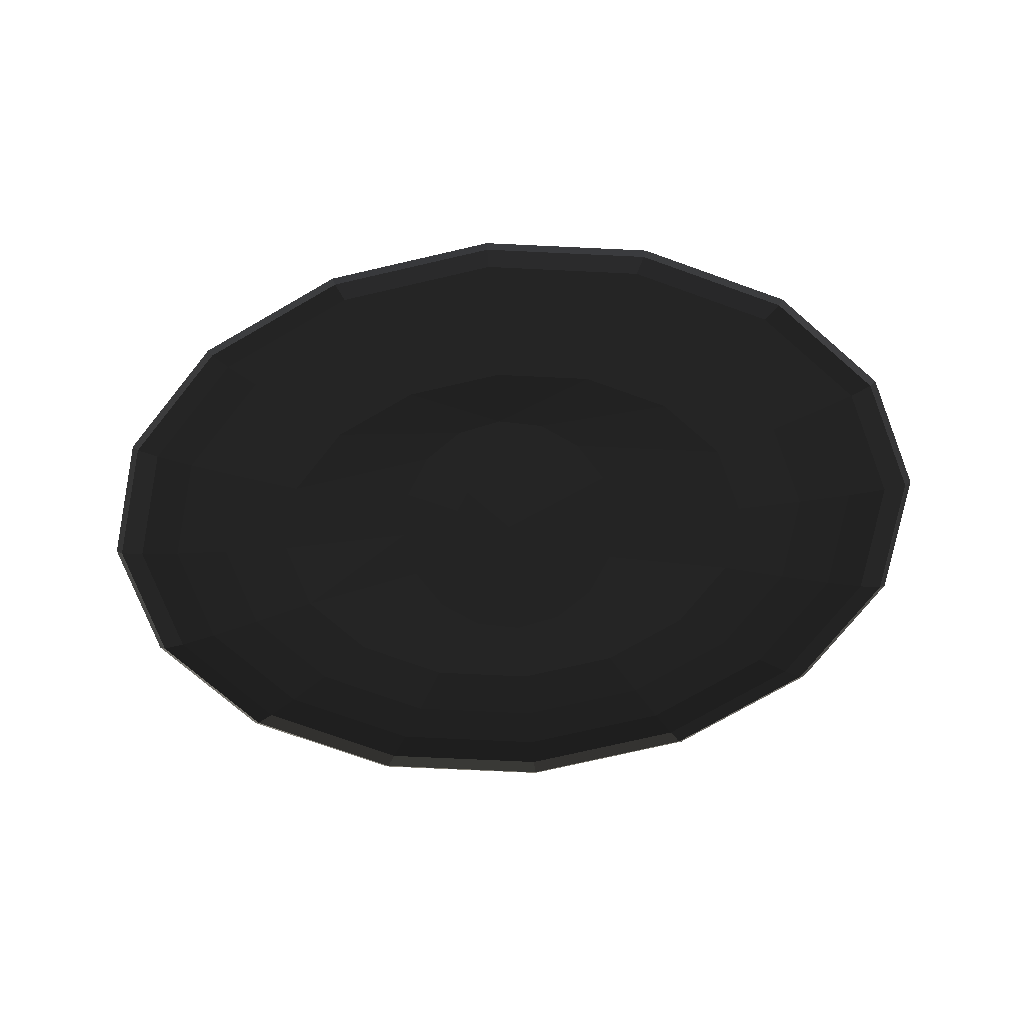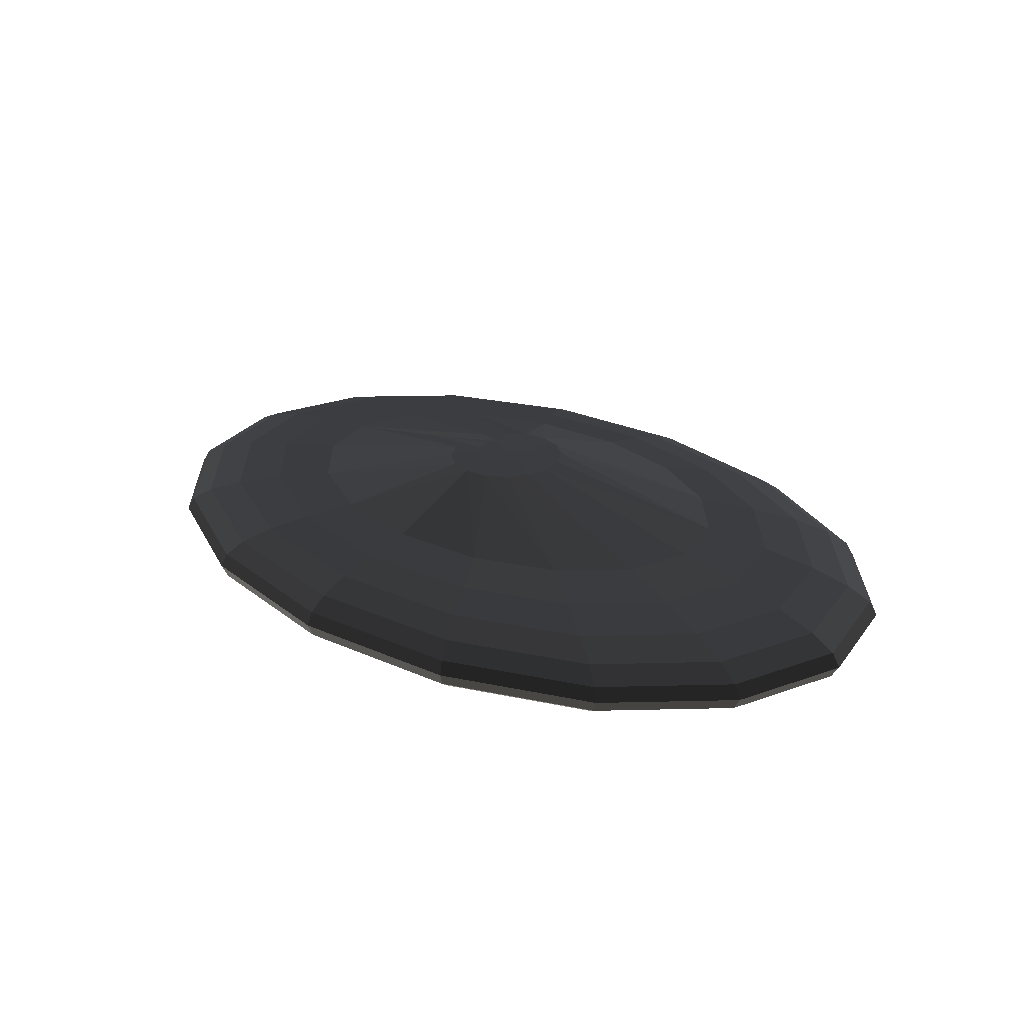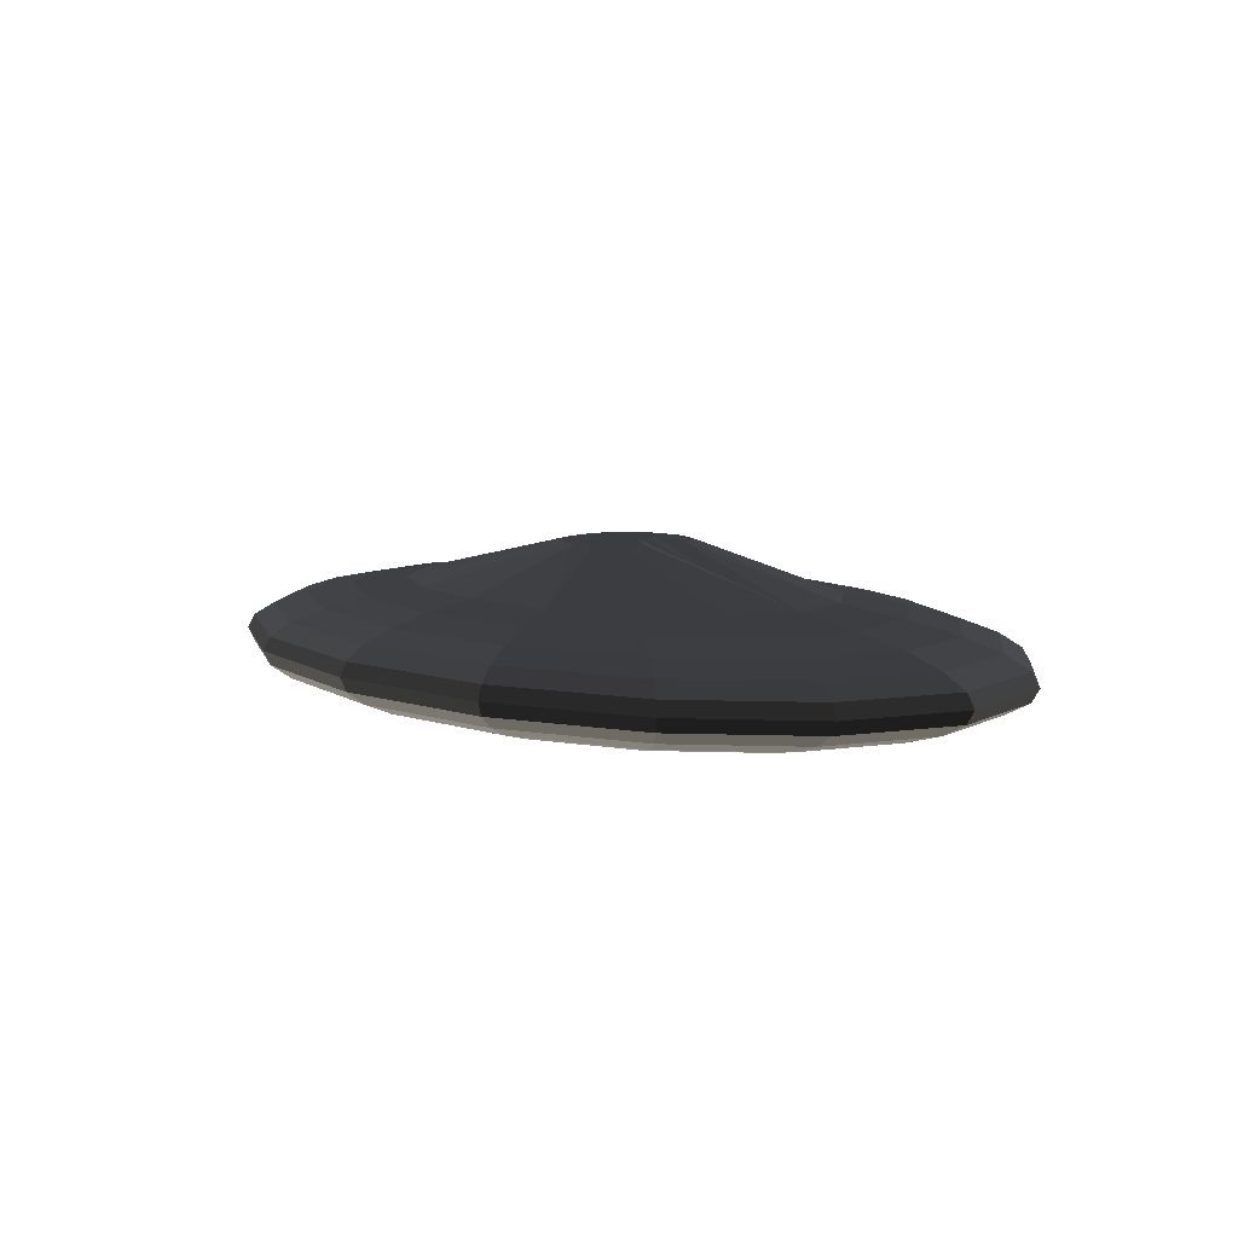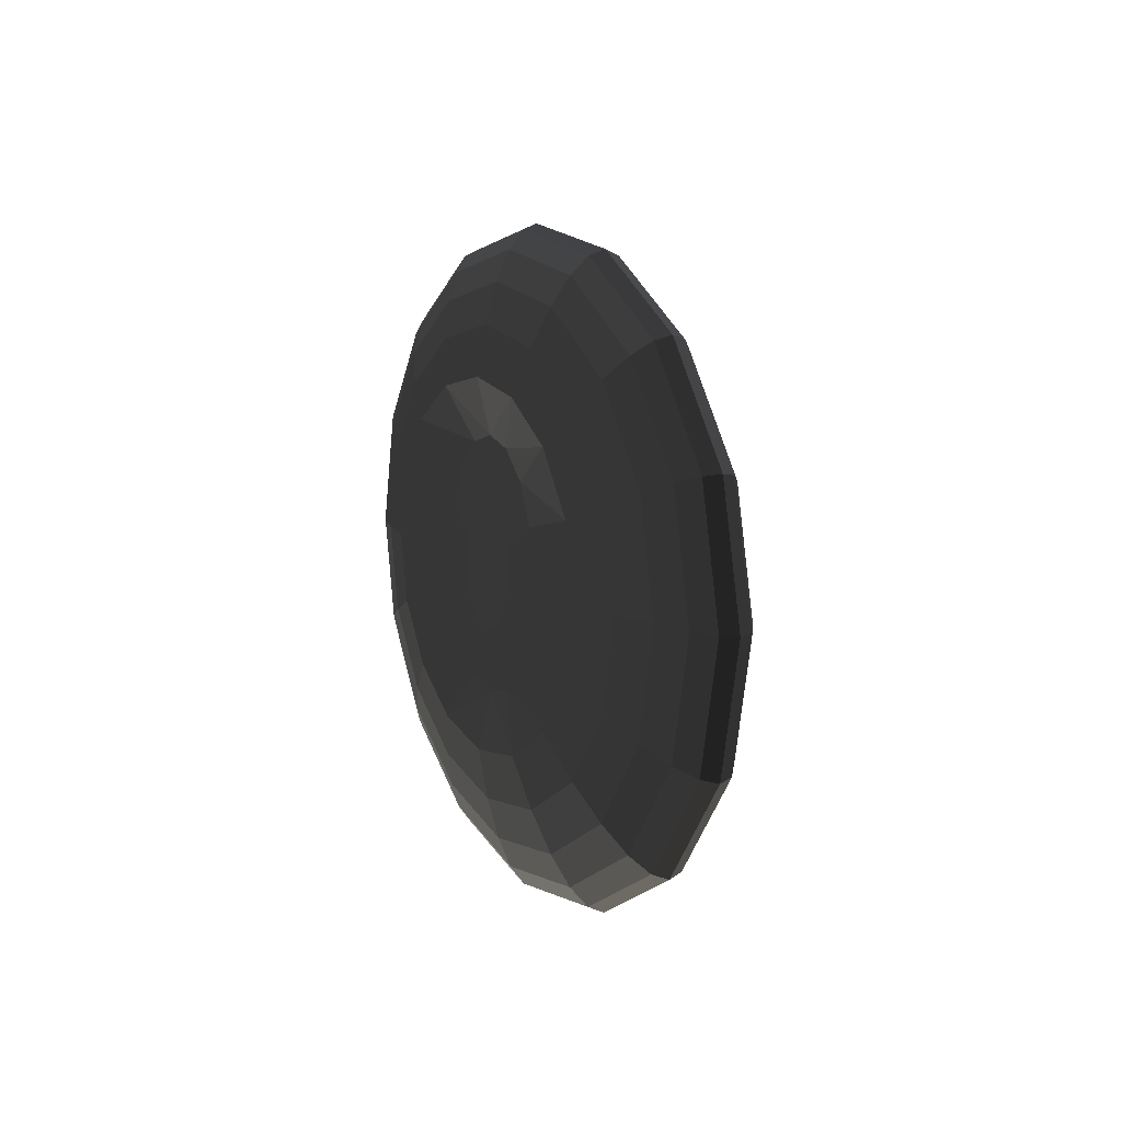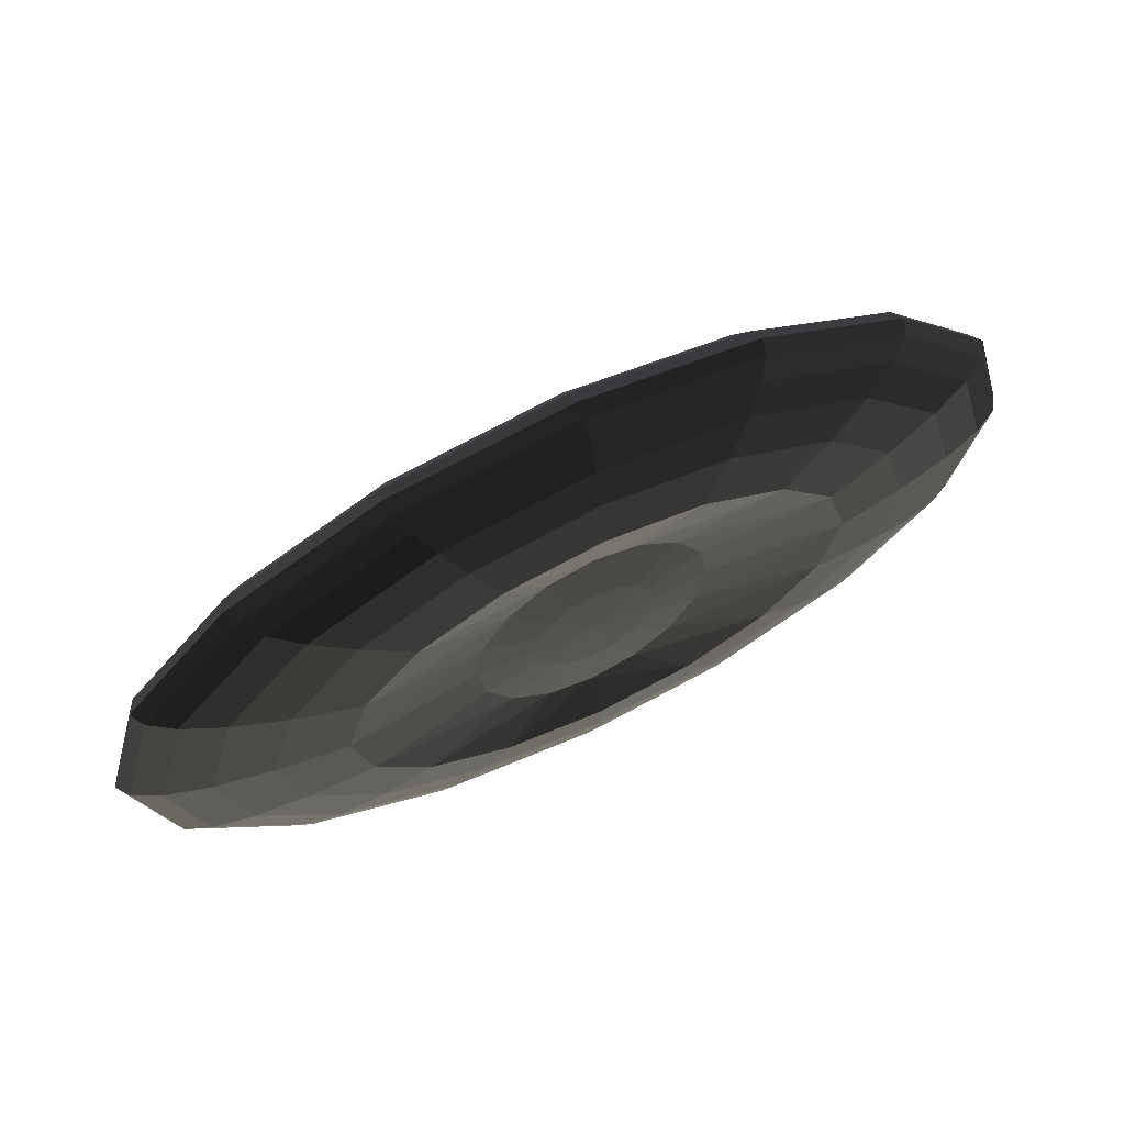
<metadata>
{"format":"obj","ext":"obj","renderer":"f3d","projection":"perspective","resolution":1024,"background":"white","views":[{"elev":-77.0,"azim":-174.9,"up":"+Z"},{"elev":25.6,"azim":-136.5,"up":"+Z"},{"elev":8.0,"azim":51.2,"up":"+Z"},{"elev":7.5,"azim":-110.1,"up":"+Y"},{"elev":61.6,"azim":153.3,"up":"+Y"}]}
</metadata>
<code>
v -0.3655 7.174 59.14
v 20.65 16.11 58.17
v 15.72 23.69 58.17
v 8.339 28.76 58.17
v -0.3655 30.54 58.17
v -9.07 28.76 58.17
v -16.45 23.69 58.17
v -21.38 16.11 58.17
v -23.11 7.174 58.17
v -21.38 -1.766 58.17
v -16.45 -9.345 58.17
v -9.07 -14.41 58.17
v -0.3655 -16.19 58.17
v 8.339 -14.41 58.17
v 15.72 -9.345 58.17
v 20.65 -1.766 58.17
v 22.38 7.174 58.17
v 40.85 24.71 55.32
v 31.18 39.58 55.32
v 16.71 49.51 55.32
v -0.3655 53 55.32
v -17.44 49.51 55.32
v -31.91 39.58 55.32
v -41.59 24.71 55.32
v -44.98 7.174 55.32
v -41.59 -10.36 55.32
v -31.91 -25.23 55.32
v -17.44 -35.16 55.32
v -0.3655 -38.65 55.32
v 16.71 -35.16 55.32
v 31.18 -25.23 55.32
v 40.85 -10.36 55.32
v 88.02 0 43.36
v 169.4 48.04 24.37
v 129.6 88.77 24.37
v 70.16 116 24.37
v 1.5e-05 125.5 24.37
v -70.16 116 24.37
v -129.6 88.77 24.37
v -169.4 48.04 24.37
v -183.3 -3e-06 24.37
v -169.4 -48.04 24.37
v -129.6 -88.77 24.37
v -70.16 -116 24.37
v 3e-06 -125.5 24.37
v 70.16 -116 24.37
v 129.6 -88.77 24.37
v 169.4 -48.04 24.37
v 183.3 0 24.37
v 215.6 61.15 18.13
v 165 113 18.13
v 89.3 147.6 18.13
v 1.5e-05 159.8 18.13
v -89.3 147.6 18.13
v -165 113 18.13
v -215.6 61.15 18.13
v -233.3 -2e-06 18.13
v -215.6 -61.15 18.13
v -165 -113 18.13
v -89.3 -147.6 18.13
v -2e-06 -159.8 18.13
v 89.3 -147.6 18.13
v 165 -113 18.13
v 215.6 -61.15 18.13
v 233.3 0 18.13
v 253.5 71.9 10.52
v 194 132.9 10.52
v 105 173.6 10.52
v 1.5e-05 187.9 10.52
v -105 173.6 10.52
v -194 132.9 10.52
v -253.5 71.9 10.52
v -274.4 -1e-06 10.52
v -253.5 -71.9 10.52
v -194 -132.9 10.52
v -105 -173.6 10.52
v -2e-06 -187.9 10.52
v 105 -173.6 10.52
v 194 -132.9 10.52
v 253.5 -71.9 10.52
v 274.4 0 10.52
v 281.7 79.9 1.834
v 215.6 147.6 1.834
v 116.7 192.9 1.834
v 1.5e-05 208.8 1.834
v -116.7 192.9 1.834
v -215.6 147.6 1.834
v -281.7 79.9 1.834
v -304.9 -0 1.834
v -281.7 -79.9 1.834
v -215.6 -147.6 1.834
v -116.7 -192.9 1.834
v -2e-06 -208.8 1.834
v 116.7 -192.9 1.834
v 215.6 -147.6 1.834
v 281.7 -79.9 1.834
v 304.9 0 1.834
v 299 84.82 -7.587
v 228.9 156.7 -7.587
v 123.9 204.8 -7.587
v 1.5e-05 221.6 -7.587
v -123.9 204.8 -7.587
v -228.9 156.7 -7.587
v -299 84.82 -7.587
v -323.7 1e-06 -7.587
v -299 -84.82 -7.587
v -228.9 -156.7 -7.587
v -123.9 -204.8 -7.587
v -2e-06 -221.6 -7.587
v 123.9 -204.8 -7.587
v 228.9 -156.7 -7.587
v 299 -84.82 -7.587
v 323.7 1e-06 -7.587
v 304.9 86.48 -17.38
v 233.3 159.8 -17.38
v 126.3 208.8 -17.38
v 1.5e-05 226 -17.38
v -126.3 208.8 -17.38
v -233.3 159.8 -17.38
v -304.9 86.48 -17.38
v -330 3e-06 -17.38
v -304.9 -86.48 -17.38
v -233.3 -159.8 -17.38
v -126.3 -208.8 -17.38
v -5e-06 -226 -17.38
v 126.3 -208.8 -17.38
v 233.3 -159.8 -17.38
v 304.9 -86.48 -17.38
v 330 2e-06 -17.38
v 299 84.82 -27.18
v 228.9 156.7 -27.18
v 123.9 204.8 -27.18
v 1.5e-05 221.6 -27.18
v -123.9 204.8 -27.18
v -228.9 156.7 -27.18
v -299 84.82 -27.18
v -323.7 4e-06 -27.18
v -299 -84.82 -27.18
v -228.9 -156.7 -27.18
v -123.9 -204.8 -27.18
v -2e-06 -221.6 -27.18
v 123.9 -204.8 -27.18
v 228.9 -156.7 -27.18
v 299 -84.82 -27.18
v 323.7 2e-06 -27.18
v 281.7 79.9 -36.6
v 215.6 147.6 -36.6
v 116.7 192.9 -36.6
v 1.5e-05 208.8 -36.6
v -116.7 192.9 -36.6
v -215.6 147.6 -36.6
v -281.7 79.9 -36.6
v -304.9 6e-06 -36.6
v -281.7 -79.9 -36.6
v -215.6 -147.6 -36.6
v -116.7 -192.9 -36.6
v -2e-06 -208.8 -36.6
v 116.7 -192.9 -36.6
v 215.6 -147.6 -36.6
v 281.7 -79.9 -36.6
v 304.9 3e-06 -36.6
v 253.5 71.9 -45.28
v 194 132.9 -45.28
v 105 173.6 -45.28
v 1.5e-05 187.9 -45.28
v -105 173.6 -45.28
v -194 132.9 -45.28
v -253.5 71.9 -45.28
v -274.4 7e-06 -45.28
v -253.5 -71.9 -45.28
v -194 -132.9 -45.28
v -105 -173.6 -45.28
v -2e-06 -187.9 -45.28
v 105 -173.6 -45.28
v 194 -132.9 -45.28
v 253.5 -71.9 -45.28
v 274.4 4e-06 -45.28
v 215.6 61.15 -52.89
v 165 113 -52.89
v 89.3 147.6 -52.89
v 1.5e-05 159.8 -52.89
v -89.3 147.6 -52.89
v -165 113 -52.89
v -215.6 61.15 -52.89
v -233.3 8e-06 -52.89
v -215.6 -61.15 -52.89
v -165 -113 -52.89
v -89.3 -147.6 -52.89
v -2e-06 -159.8 -52.89
v 89.3 -147.6 -52.89
v 165 -113 -52.89
v 215.6 -61.15 -52.89
v 233.3 5e-06 -52.89
v 169.4 48.04 -59.14
v 129.6 88.77 -59.14
v 70.16 116 -59.14
v 1.5e-05 125.5 -59.14
v -70.16 116 -59.14
v -129.6 88.77 -59.14
v -169.4 48.04 -59.14
v -183.3 0.02042 -59.14
v -169.4 -48.04 -59.14
v -129.6 -88.77 -59.14
v -70.16 -116 -59.14
v 3e-06 -125.5 -59.14
v 70.16 -116 -59.14
v 129.6 -88.77 -59.14
v 169.4 -48.04 -59.14
v 183.3 -0.02042 -59.14
v 81.51 33.09 -49.43
v 62.94 61.15 -49.43
v 35.16 79.9 -49.43
v 2.391 86.48 -49.43
v -30.38 79.9 -49.43
v -58.16 61.15 -49.43
v -76.72 33.09 -49.43
v -83.24 7e-06 -49.43
v -76.72 -33.09 -49.43
v -58.16 -61.15 -49.43
v -30.38 -79.9 -49.43
v 2.391 -86.48 -49.43
v 35.16 -79.9 -49.43
v 62.94 -61.15 -49.43
v 81.51 -33.09 -49.43
v 88.02 4e-06 -49.43
v 42.72 16.87 -52.29
v 33.26 31.17 -52.29
v 19.1 40.73 -52.29
v 2.391 44.09 -52.29
v -14.31 40.73 -52.29
v -28.48 31.17 -52.29
v -37.94 16.87 -52.29
v -41.26 5e-06 -52.29
v -37.94 -16.87 -52.29
v -28.48 -31.17 -52.29
v -14.31 -40.73 -52.29
v 2.391 -44.09 -52.29
v 19.1 -40.73 -52.29
v 33.26 -31.17 -52.29
v 42.72 -16.87 -52.29
v 46.05 5e-06 -52.29
v 2.391 5e-06 -53.25
g group0
g group1
f 241 242 240
f 240 242 239
f 239 242 238
f 238 242 237
f 237 242 236
f 236 242 235
f 235 242 234
f 234 242 233
f 233 242 232
f 232 242 231
f 231 242 230
f 230 242 229
f 229 242 228
f 228 242 227
f 227 242 226
f 226 242 241
f 16 1 17
f 15 1 16
f 14 1 15
f 13 1 14
f 12 1 13
f 11 1 12
f 10 1 11
f 9 1 10
f 8 1 9
f 7 1 8
f 6 1 7
f 5 1 6
f 4 1 5
f 3 1 4
f 2 1 3
f 17 1 2
f 224 241 240
f 241 224 225
f 224 239 223
f 239 224 240
f 223 238 222
f 238 223 239
f 222 237 221
f 237 222 238
f 237 220 221
f 220 237 236
f 236 219 220
f 219 236 235
f 235 218 219
f 218 235 234
f 233 218 234
f 218 233 217
f 232 217 233
f 217 232 216
f 231 216 232
f 216 231 215
f 230 215 231
f 215 230 214
f 229 214 230
f 214 229 213
f 212 229 228
f 229 212 213
f 211 228 227
f 228 211 212
f 210 227 226
f 227 210 211
f 225 226 241
f 226 225 210
f 208 225 224
f 225 208 209
f 208 223 207
f 223 208 224
f 207 222 206
f 222 207 223
f 206 221 205
f 221 206 222
f 221 204 205
f 204 221 220
f 220 203 204
f 203 220 219
f 219 202 203
f 202 219 218
f 218 201 202
f 201 218 217
f 216 201 217
f 201 216 200
f 215 200 216
f 200 215 199
f 214 199 215
f 199 214 198
f 213 198 214
f 198 213 197
f 196 213 212
f 213 196 197
f 195 212 211
f 212 195 196
f 194 211 210
f 211 194 195
f 209 210 225
f 210 209 194
f 192 209 208
f 209 192 193
f 192 207 191
f 207 192 208
f 191 206 190
f 206 191 207
f 190 205 189
f 205 190 206
f 205 188 189
f 188 205 204
f 204 187 188
f 187 204 203
f 203 186 187
f 186 203 202
f 202 185 186
f 185 202 201
f 200 185 201
f 185 200 184
f 199 184 200
f 184 199 183
f 198 183 199
f 183 198 182
f 197 182 198
f 182 197 181
f 180 197 196
f 197 180 181
f 179 196 195
f 196 179 180
f 178 195 194
f 195 178 179
f 193 194 209
f 194 193 178
f 177 192 176
f 192 177 193
f 176 191 175
f 191 176 192
f 191 174 175
f 174 191 190
f 189 174 190
f 174 189 173
f 188 173 189
f 173 188 172
f 187 172 188
f 172 187 171
f 171 186 170
f 186 171 187
f 170 185 169
f 185 170 186
f 169 184 168
f 184 169 185
f 168 183 167
f 183 168 184
f 166 183 182
f 183 166 167
f 165 182 181
f 182 165 166
f 165 180 164
f 180 165 181
f 164 179 163
f 179 164 180
f 163 178 162
f 178 163 179
f 162 193 177
f 193 162 178
f 161 176 160
f 176 161 177
f 160 175 159
f 175 160 176
f 175 158 159
f 158 175 174
f 173 158 174
f 158 173 157
f 172 157 173
f 157 172 156
f 171 156 172
f 156 171 155
f 155 170 154
f 170 155 171
f 154 169 153
f 169 154 170
f 153 168 152
f 168 153 169
f 152 167 151
f 167 152 168
f 150 167 166
f 167 150 151
f 149 166 165
f 166 149 150
f 149 164 148
f 164 149 165
f 148 163 147
f 163 148 164
f 147 162 146
f 162 147 163
f 146 177 161
f 177 146 162
f 145 160 144
f 160 145 161
f 144 159 143
f 159 144 160
f 159 142 143
f 142 159 158
f 157 142 158
f 142 157 141
f 156 141 157
f 141 156 140
f 155 140 156
f 140 155 139
f 139 154 138
f 154 139 155
f 138 153 137
f 153 138 154
f 137 152 136
f 152 137 153
f 136 151 135
f 151 136 152
f 134 151 150
f 151 134 135
f 133 150 149
f 150 133 134
f 133 148 132
f 148 133 149
f 132 147 131
f 147 132 148
f 131 146 130
f 146 131 147
f 130 161 145
f 161 130 146
f 129 144 128
f 144 129 145
f 128 143 127
f 143 128 144
f 143 126 127
f 126 143 142
f 141 126 142
f 126 141 125
f 140 125 141
f 125 140 124
f 139 124 140
f 124 139 123
f 123 138 122
f 138 123 139
f 122 137 121
f 137 122 138
f 121 136 120
f 136 121 137
f 120 135 119
f 135 120 136
f 118 135 134
f 135 118 119
f 117 134 133
f 134 117 118
f 116 133 132
f 133 116 117
f 116 131 115
f 131 116 132
f 115 130 114
f 130 115 131
f 114 145 129
f 145 114 130
f 113 128 112
f 128 113 129
f 112 127 111
f 127 112 128
f 126 111 127
f 111 126 110
f 126 109 110
f 109 126 125
f 125 108 109
f 108 125 124
f 124 107 108
f 107 124 123
f 107 122 106
f 122 107 123
f 106 121 105
f 121 106 122
f 105 120 104
f 120 105 121
f 104 119 103
f 119 104 120
f 103 118 102
f 118 103 119
f 102 117 101
f 117 102 118
f 100 117 116
f 117 100 101
f 99 116 115
f 116 99 100
f 99 114 98
f 114 99 115
f 98 129 113
f 129 98 114
f 97 112 96
f 112 97 113
f 96 111 95
f 111 96 112
f 110 95 111
f 95 110 94
f 110 93 94
f 93 110 109
f 109 92 93
f 92 109 108
f 108 91 92
f 91 108 107
f 91 106 90
f 106 91 107
f 90 105 89
f 105 90 106
f 89 104 88
f 104 89 105
f 88 103 87
f 103 88 104
f 87 102 86
f 102 87 103
f 86 101 85
f 101 86 102
f 84 101 100
f 101 84 85
f 83 100 99
f 100 83 84
f 83 98 82
f 98 83 99
f 82 113 97
f 113 82 98
f 81 96 80
f 96 81 97
f 80 95 79
f 95 80 96
f 94 79 95
f 79 94 78
f 94 77 78
f 77 94 93
f 93 76 77
f 76 93 92
f 92 75 76
f 75 92 91
f 75 90 74
f 90 75 91
f 74 89 73
f 89 74 90
f 73 88 72
f 88 73 89
f 72 87 71
f 87 72 88
f 71 86 70
f 86 71 87
f 70 85 69
f 85 70 86
f 68 85 84
f 85 68 69
f 67 84 83
f 84 67 68
f 67 82 66
f 82 67 83
f 66 97 81
f 97 66 82
f 65 80 64
f 80 65 81
f 64 79 63
f 79 64 80
f 78 63 79
f 63 78 62
f 78 61 62
f 61 78 77
f 77 60 61
f 60 77 76
f 76 59 60
f 59 76 75
f 59 74 58
f 74 59 75
f 58 73 57
f 73 58 74
f 57 72 56
f 72 57 73
f 56 71 55
f 71 56 72
f 55 70 54
f 70 55 71
f 54 69 53
f 69 54 70
f 52 69 68
f 69 52 53
f 51 68 67
f 68 51 52
f 51 66 50
f 66 51 67
f 50 81 65
f 81 50 66
f 48 65 64
f 65 48 49
f 47 64 63
f 64 47 48
f 46 63 62
f 63 46 47
f 45 62 61
f 62 45 46
f 60 45 61
f 45 60 44
f 59 44 60
f 44 59 43
f 58 43 59
f 43 58 42
f 58 41 42
f 41 58 57
f 57 40 41
f 40 57 56
f 56 39 40
f 39 56 55
f 55 38 39
f 38 55 54
f 54 37 38
f 37 54 53
f 37 52 36
f 52 37 53
f 36 51 35
f 51 36 52
f 35 50 34
f 50 35 51
f 34 65 49
f 65 34 50
f 32 49 48
f 49 32 33
f 31 48 47
f 48 31 32
f 30 47 46
f 47 30 31
f 29 46 45
f 46 29 30
f 44 29 45
f 29 44 28
f 43 28 44
f 28 43 27
f 42 27 43
f 27 42 26
f 42 25 26
f 25 42 41
f 41 24 25
f 24 41 40
f 40 23 24
f 23 40 39
f 39 22 23
f 22 39 38
f 38 21 22
f 21 38 37
f 21 36 20
f 36 21 37
f 20 35 19
f 35 20 36
f 19 34 18
f 34 19 35
f 18 49 33
f 49 18 34
f 16 33 32
f 33 16 17
f 15 32 31
f 32 15 16
f 14 31 30
f 31 14 15
f 13 30 29
f 30 13 14
f 28 13 29
f 13 28 12
f 27 12 28
f 12 27 11
f 26 11 27
f 11 26 10
f 26 9 10
f 9 26 25
f 25 8 9
f 8 25 24
f 24 7 8
f 7 24 23
f 23 6 7
f 6 23 22
f 22 5 6
f 5 22 21
f 5 20 4
f 20 5 21
f 4 19 3
f 19 4 20
f 3 18 2
f 18 3 19
f 2 33 17
f 33 2 18

</code>
